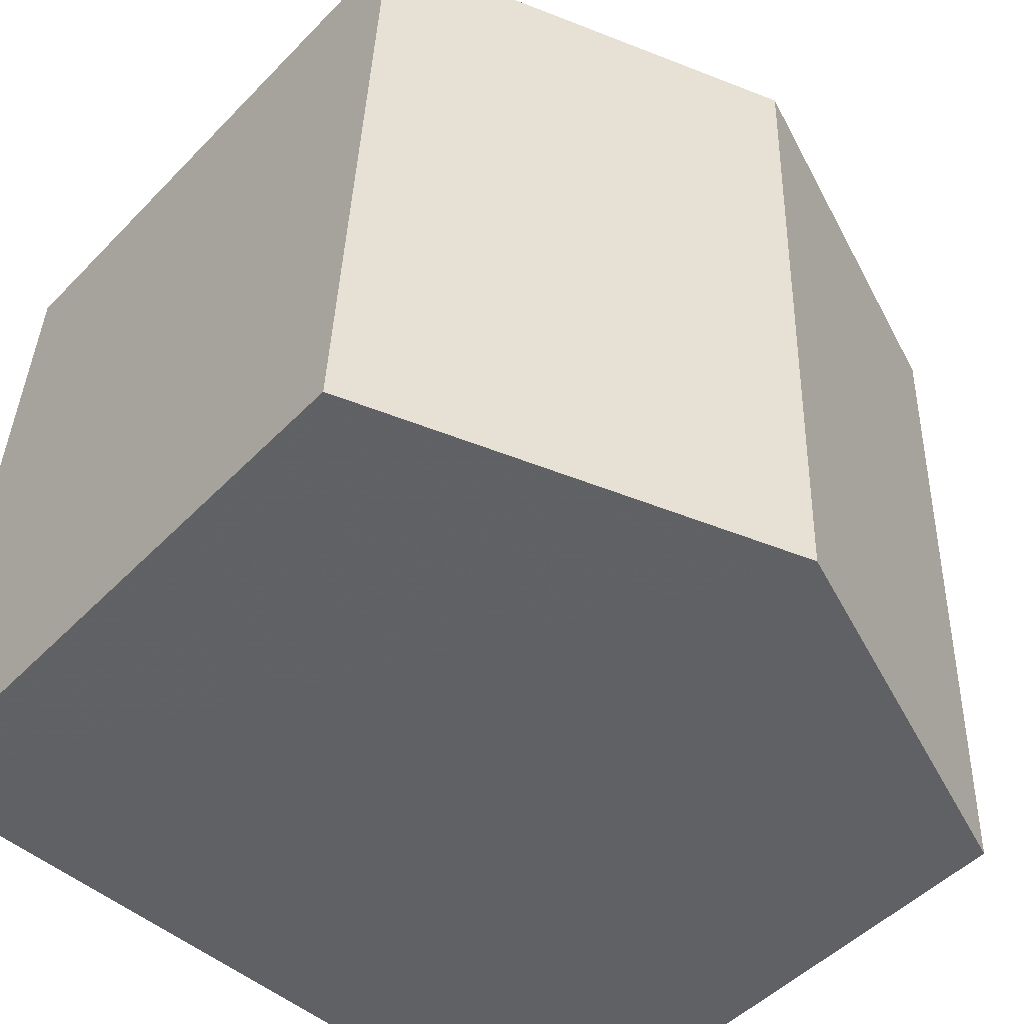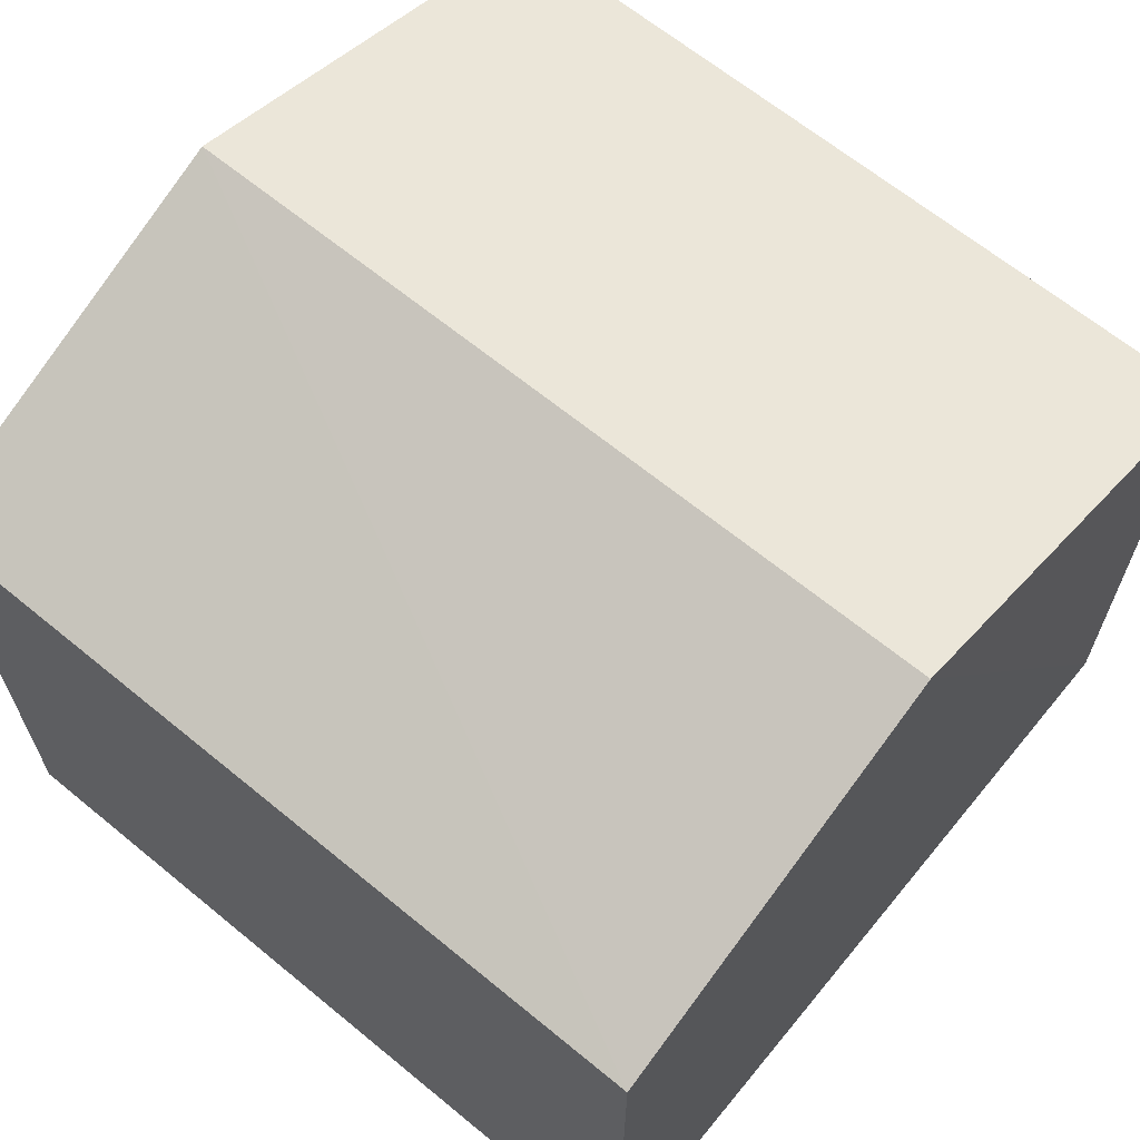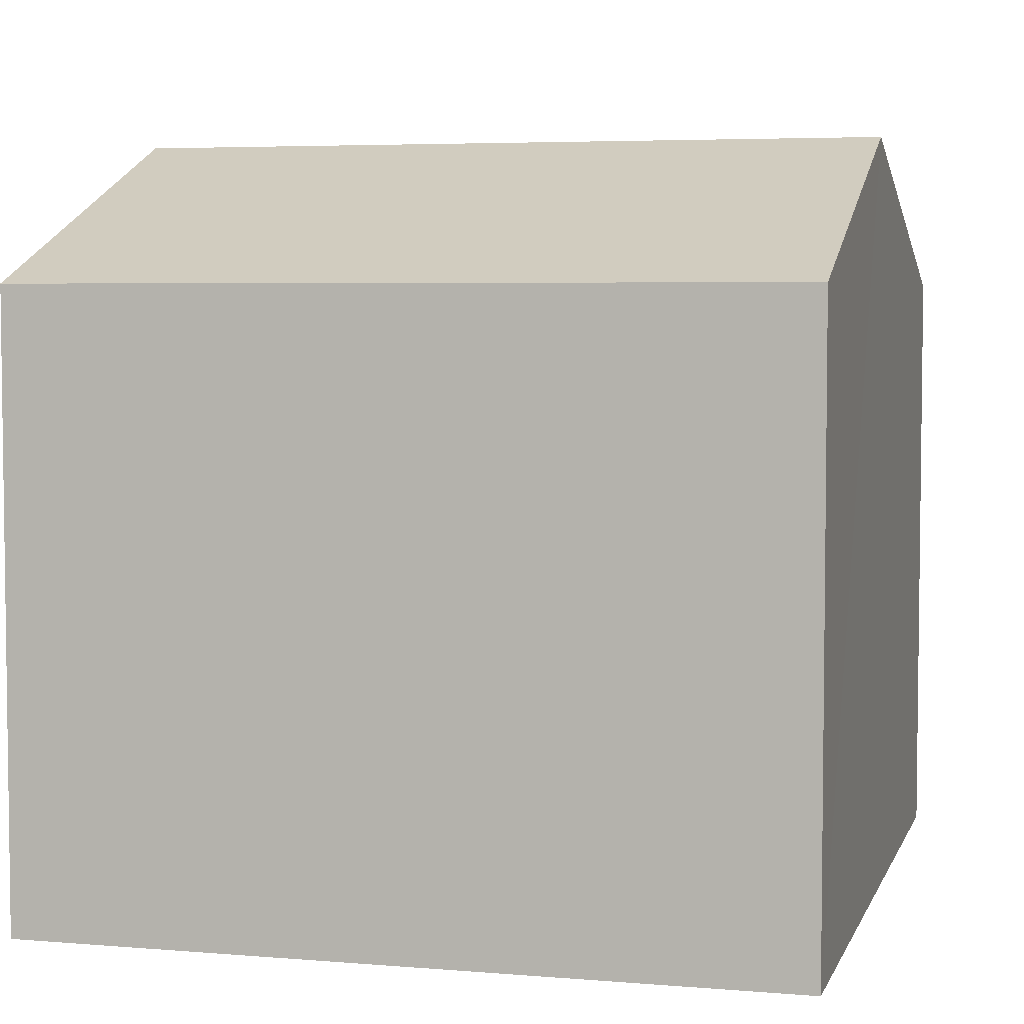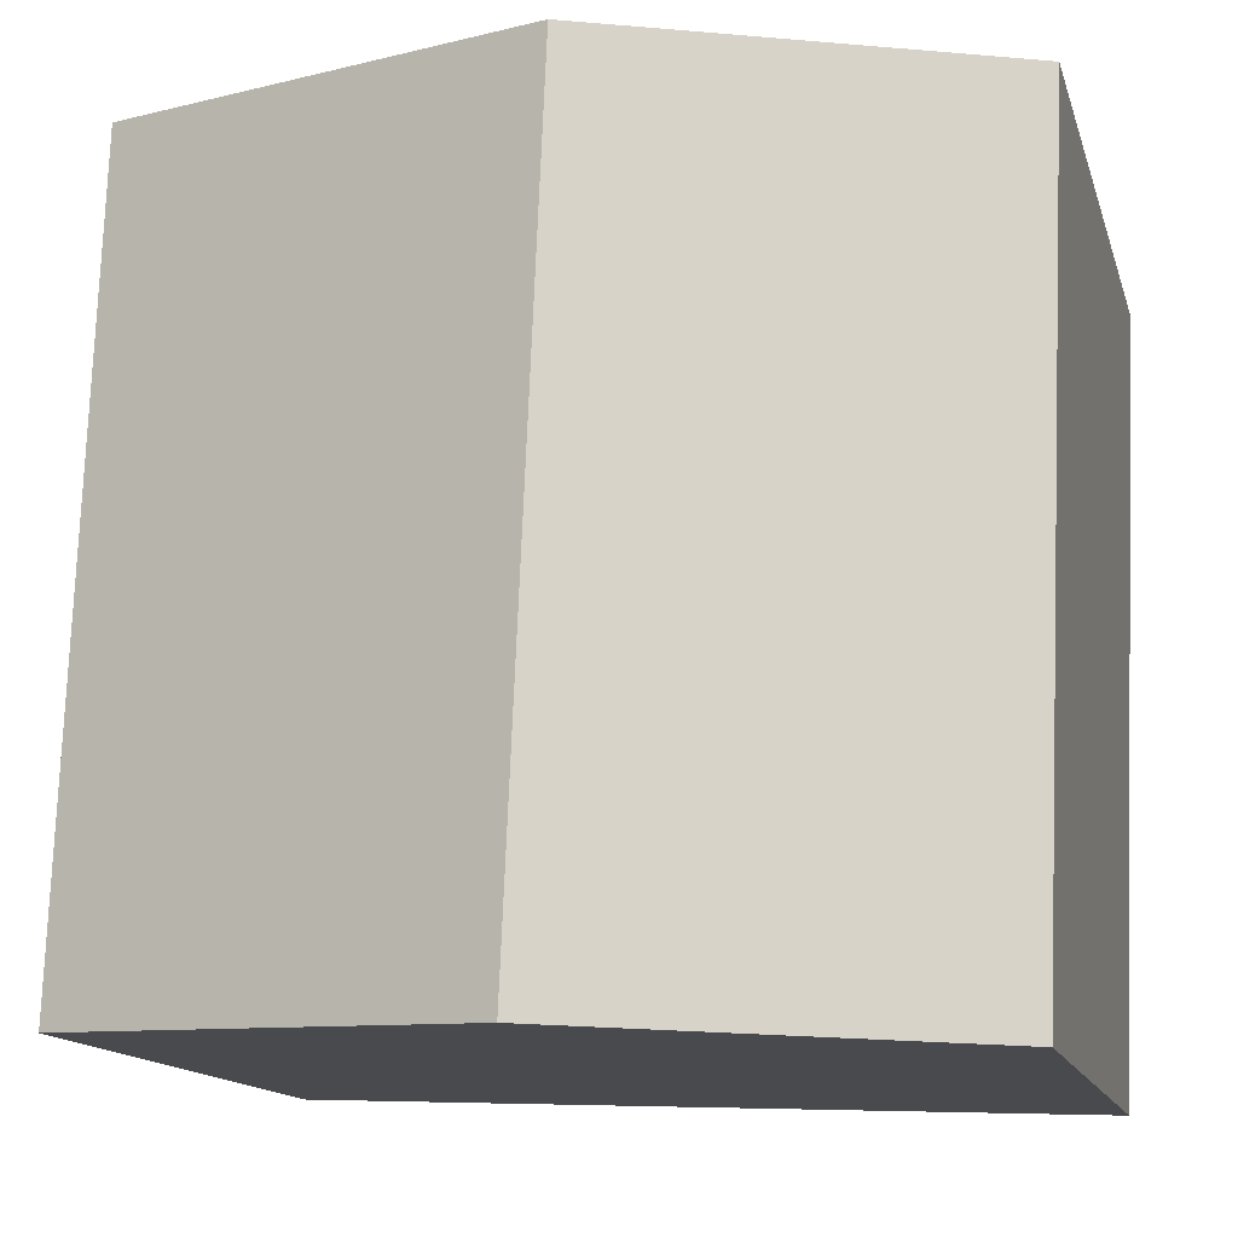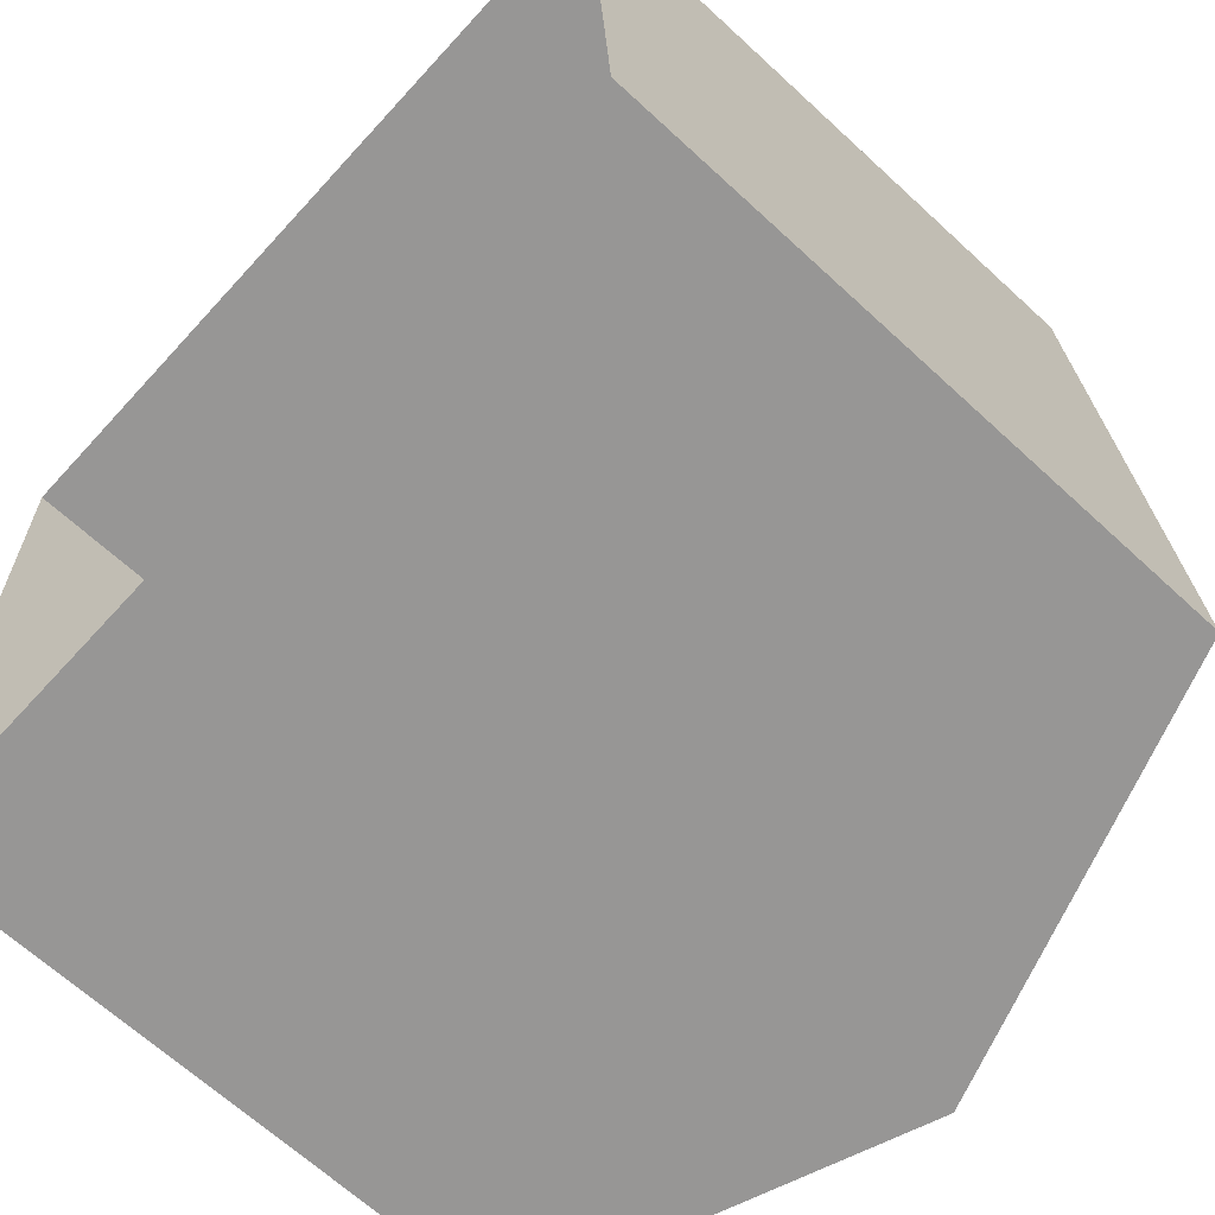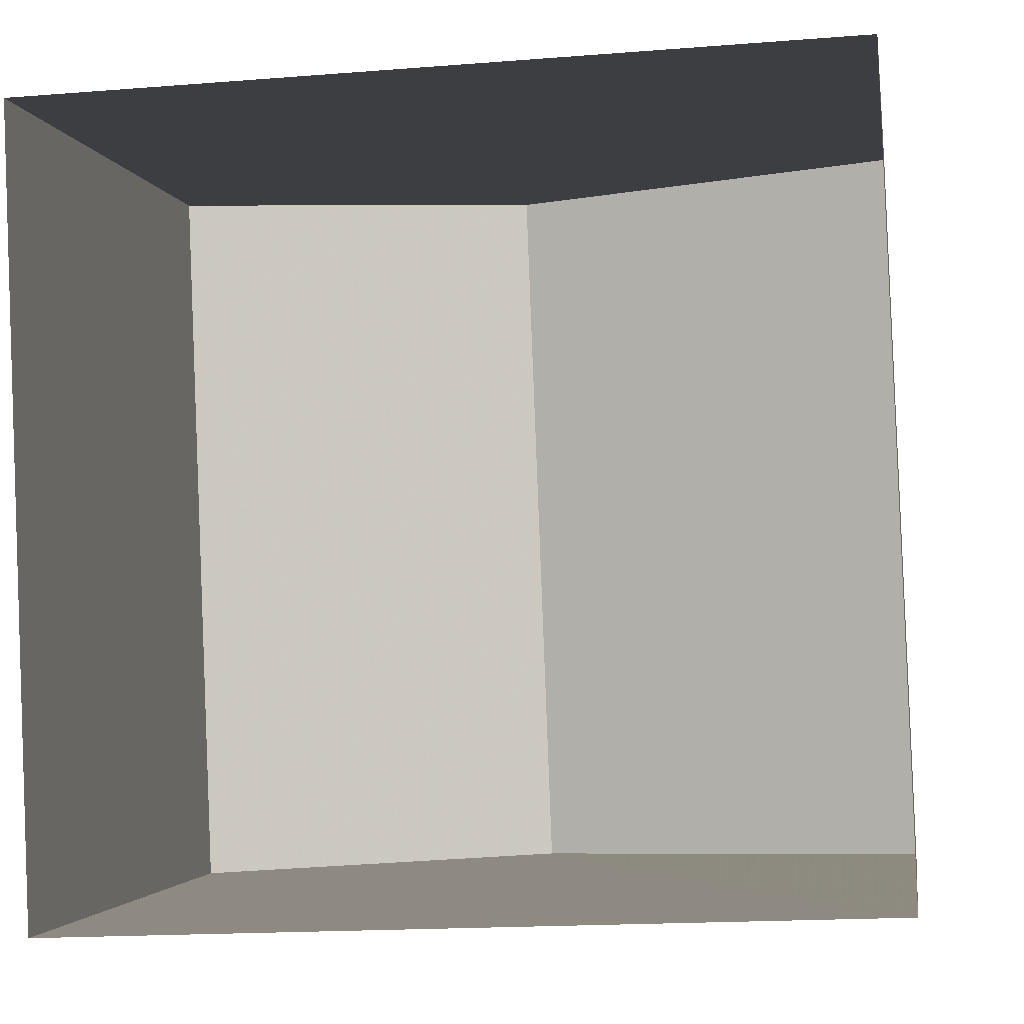
<metadata>
{"format":"obj","ext":"obj","renderer":"f3d","projection":"perspective","resolution":1024,"background":"white","views":[{"elev":-49.1,"azim":-41.5,"up":"+Y"},{"elev":65.8,"azim":127.1,"up":"+Z"},{"elev":4.8,"azim":102.6,"up":"+Z"},{"elev":-13.7,"azim":14.3,"up":"+Y"},{"elev":-66.0,"azim":-132.8,"up":"+Y"},{"elev":-2.5,"azim":-171.2,"up":"+Y"}]}
</metadata>
<code>
v -3.728e+05 -1.034e+05 31.68
v -3.728e+05 -1.034e+05 31.68
v -3.728e+05 -1.034e+05 31.68
v -3.728e+05 -1.034e+05 31.68
v -3.728e+05 -1.034e+05 37.88
v -3.728e+05 -1.034e+05 37.88
v -3.728e+05 -1.034e+05 39.34
v -3.728e+05 -1.034e+05 39.34
v -3.728e+05 -1.034e+05 37.88
v -3.728e+05 -1.034e+05 37.88
f 1 2 3
f 4 1 3
f 5 6 7
f 8 5 7
f 7 9 8
f 7 10 9
f 10 1 4
f 9 10 4
f 6 2 7
f 2 1 7
f 1 10 7
f 9 4 8
f 4 3 8
f 3 5 8
f 6 3 2
f 6 5 3

</code>
